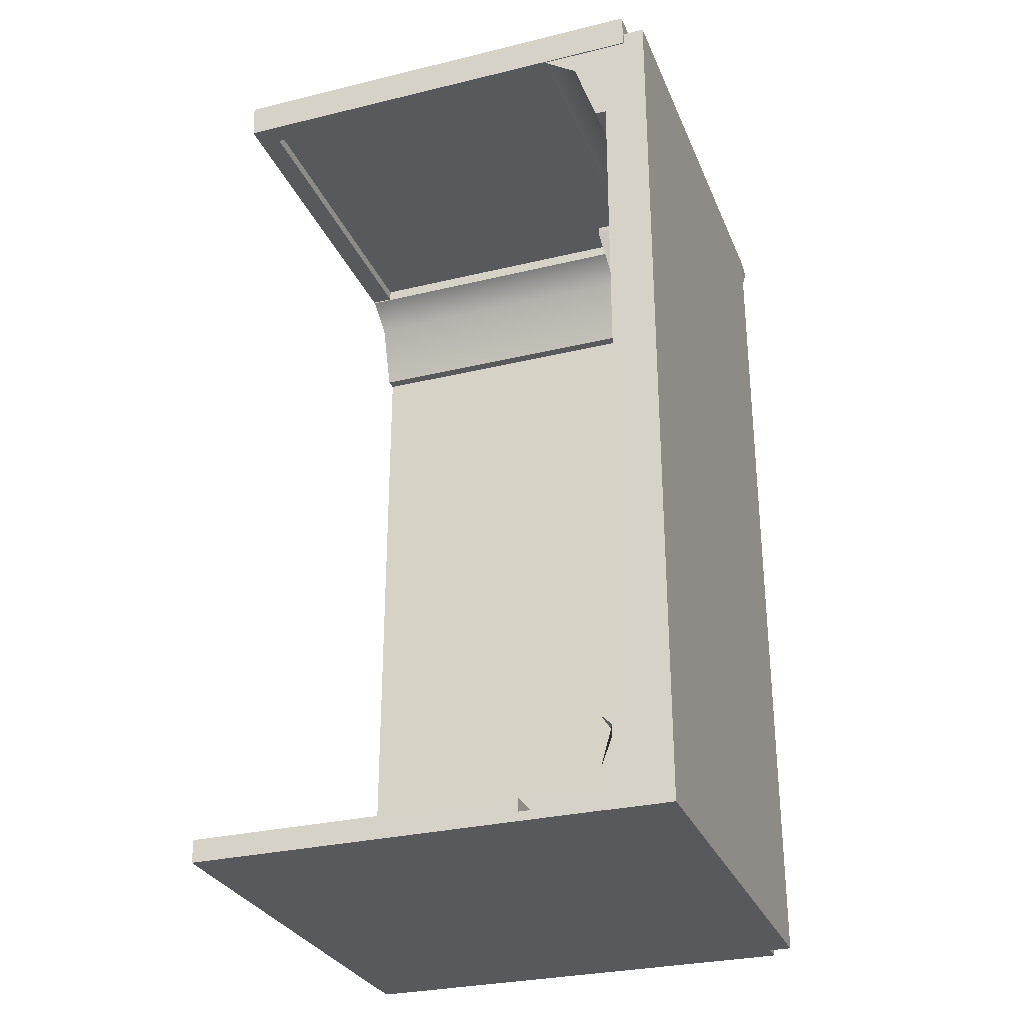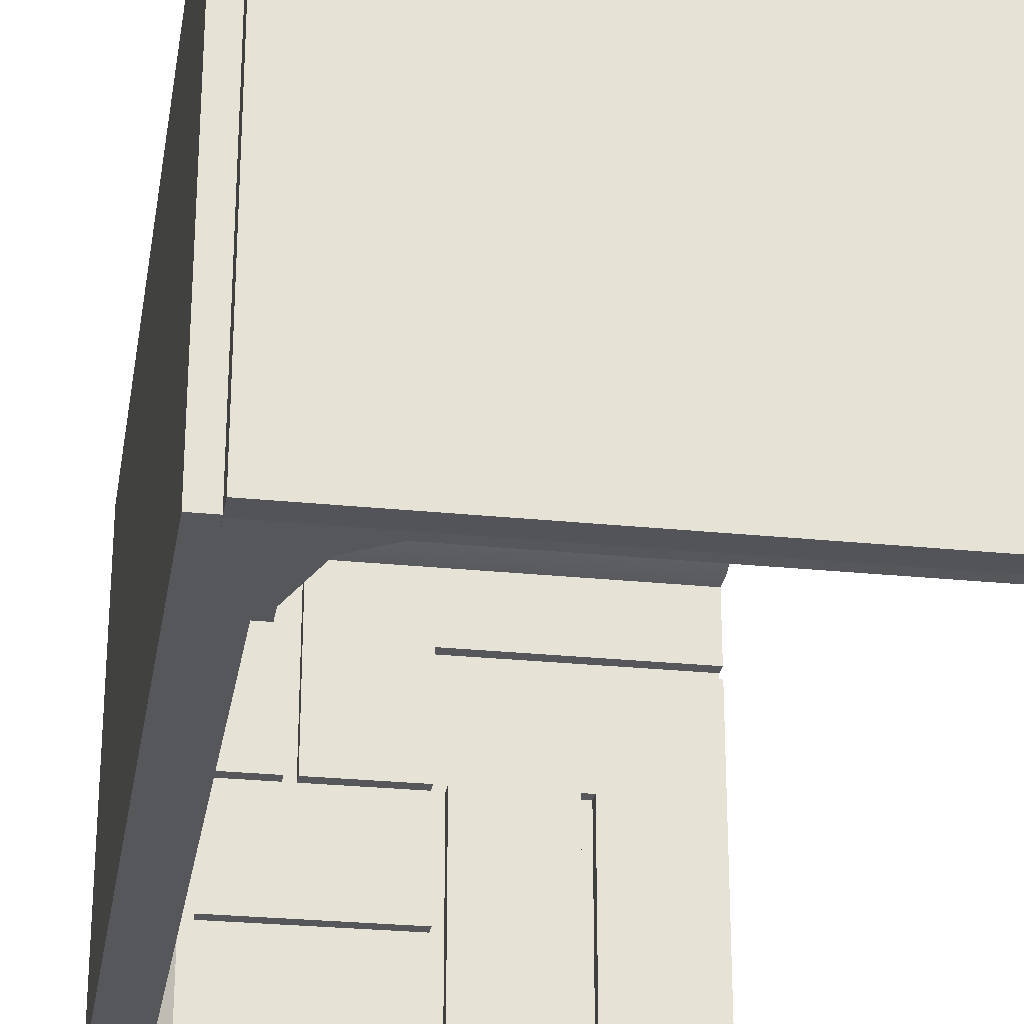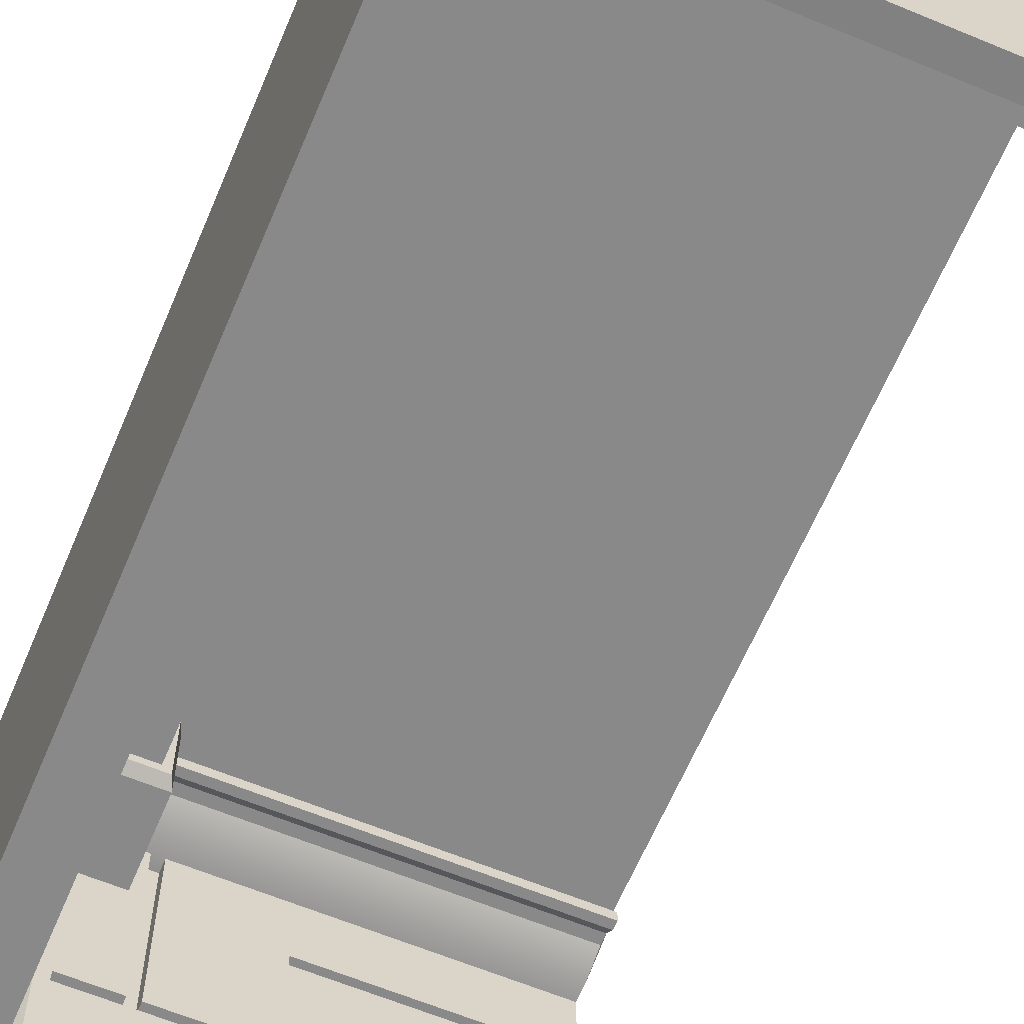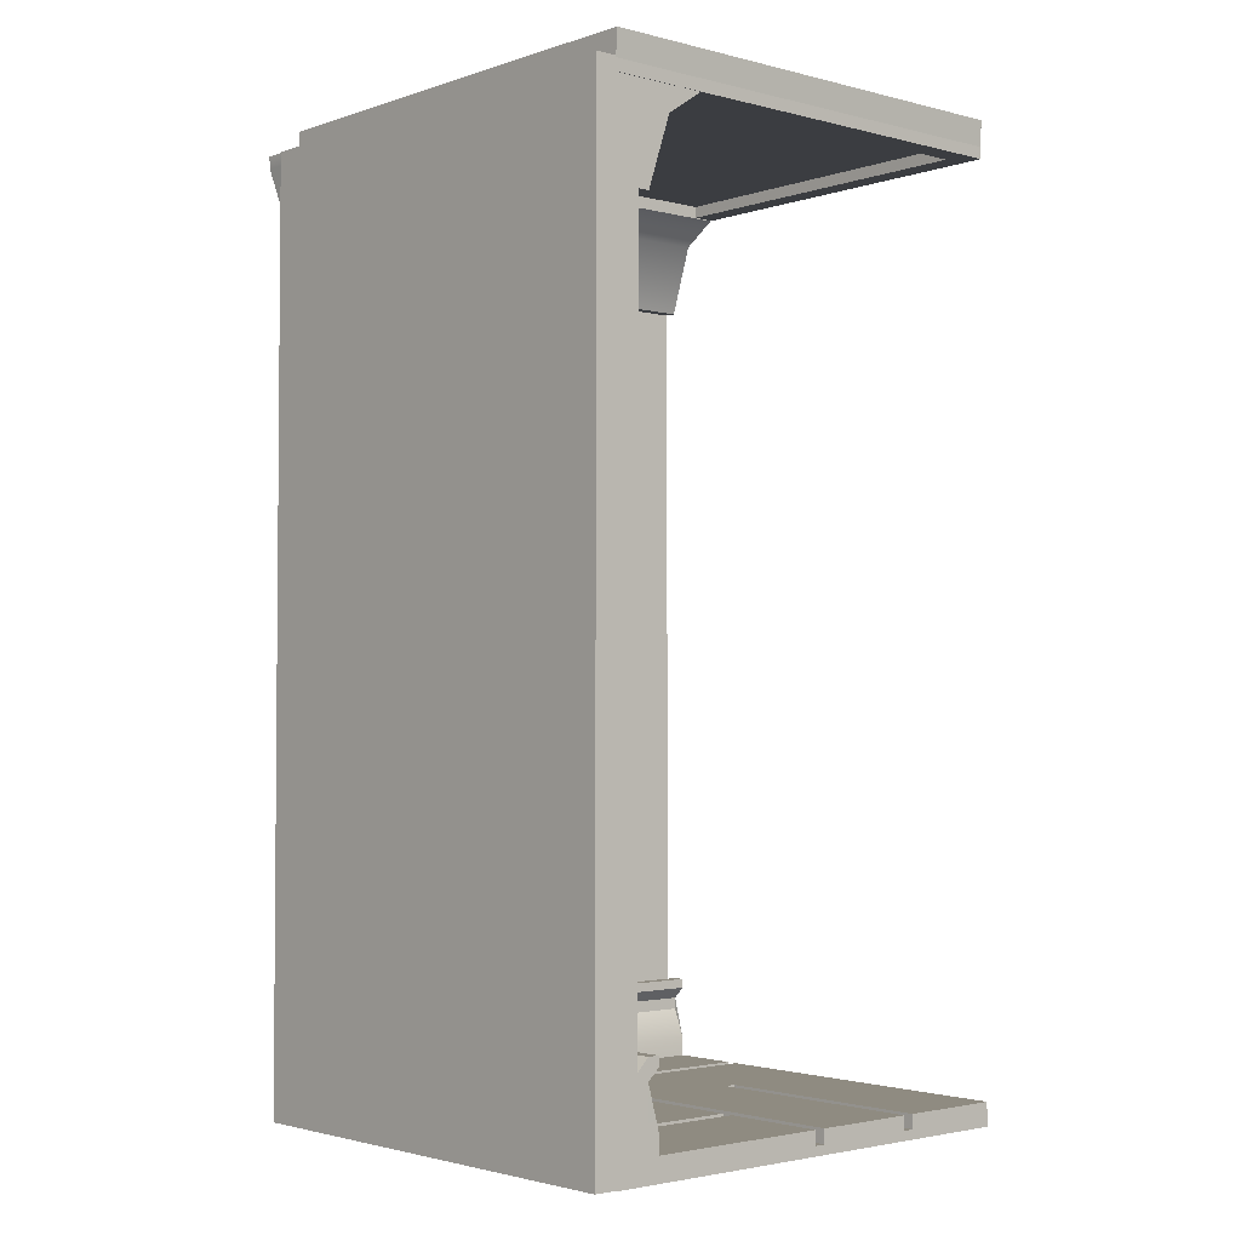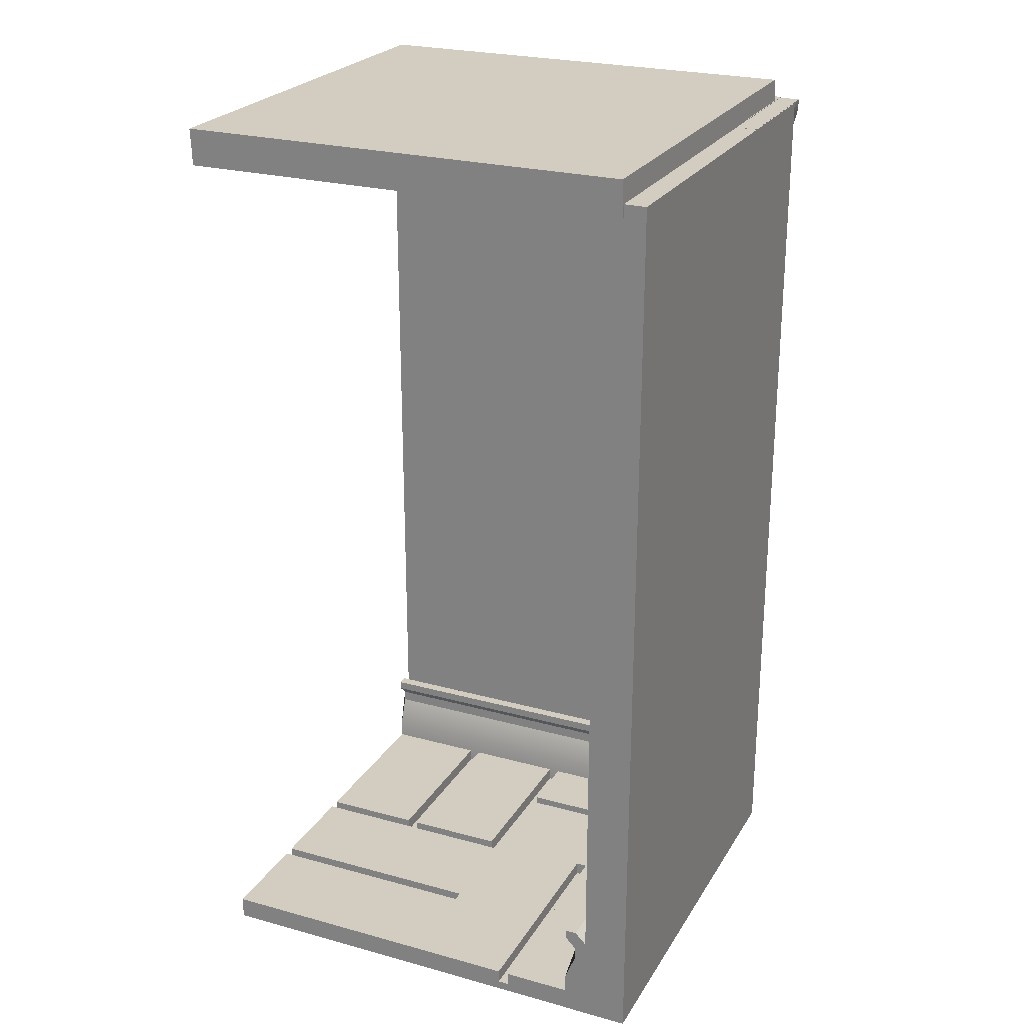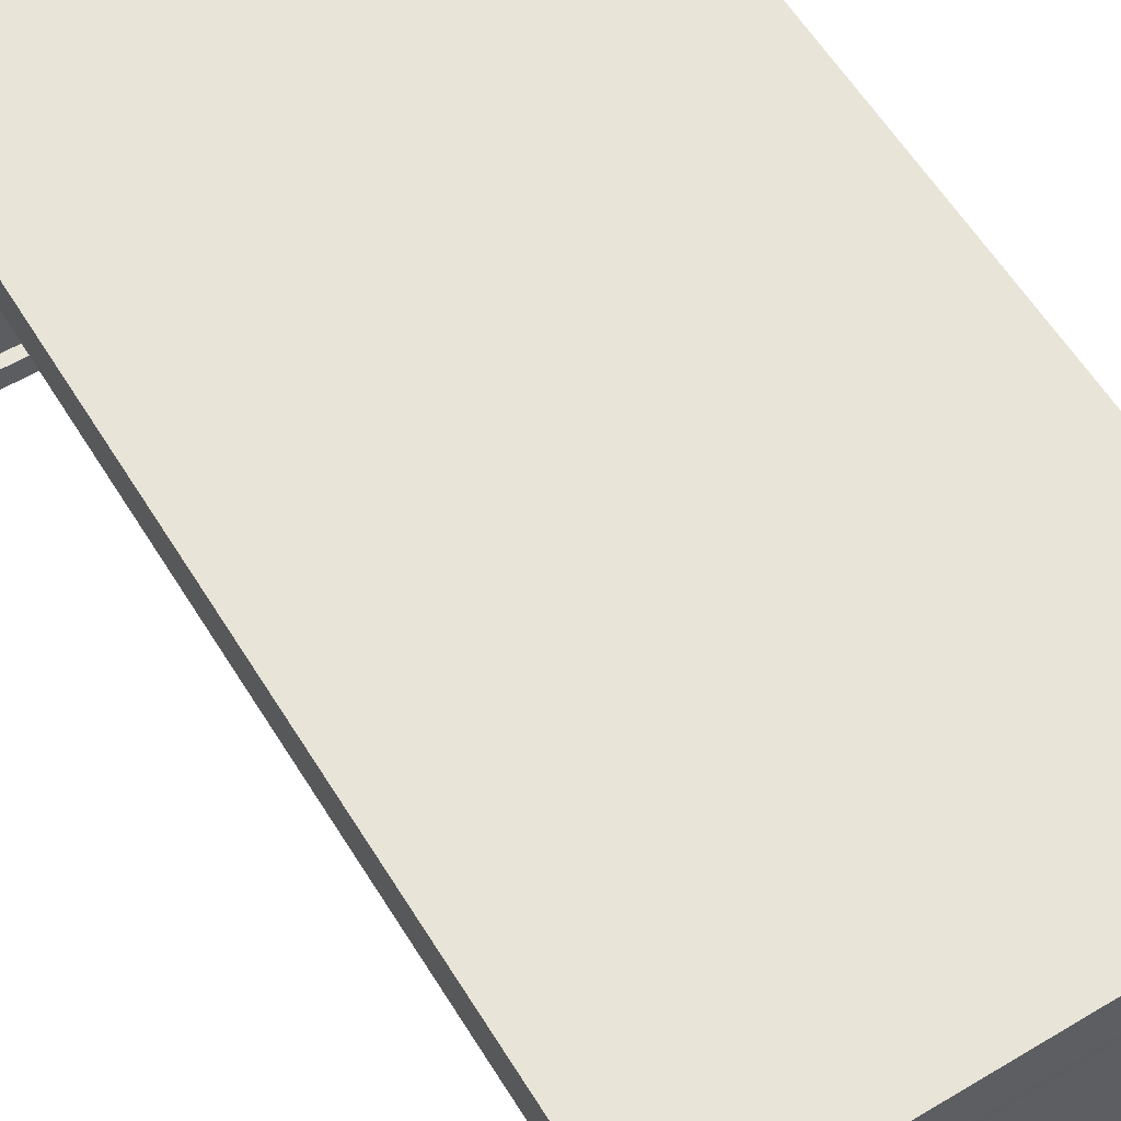
<metadata>
{"format":"obj","ext":"obj","renderer":"f3d","projection":"perspective","resolution":1024,"background":"white","views":[{"elev":-29.6,"azim":-70.3,"up":"+Y"},{"elev":-26.5,"azim":170.8,"up":"+Z"},{"elev":-63.1,"azim":157.2,"up":"+Z"},{"elev":-2.4,"azim":138.4,"up":"+Y"},{"elev":24.5,"azim":-65.8,"up":"+Y"},{"elev":60.0,"azim":-31.7,"up":"+Z"}]}
</metadata>
<code>
g default
v 0 -0 2
v 2 -0 2
v 0 -0 0
v 2 -0 0
v 0 0.1 0
v 2 0.1 0
v 0 0.04 2
v 2 0.04 2
v 2 0.04 0
v 0 0.04 0
v 1 0.1 0
v 1 0.1 2
v 1 0.1 1
v 0 0.1 1
v 1 -0 0
v 1 0.04 0
v 0 0.04 1
v 0 -0 1
v 1 0.04 2
v 1 -0 2
v 2 0.04 1
v 2 -0 1
v 1 -0 1
v 0.5 0.1 1
v 0.5 0.1 0
v 1 0.1 0.5
v 2 0.1 0.5
v 1.5 0.1 1
v 1.5 0.1 2
v 1 0.1 1.5
v 0 0.1 1.5
v 1 0.1 0.45
v 2 0.1 0.45
v 1 0.1 0.95
v 2 0.1 0.95
v 1.95 0.1 1
v 1.95 0.1 2
v 1.45 0.1 1
v 1.45 0.1 2
v 1 0.1 1.95
v 0 0.1 1.95
v 1 0.1 1.45
v 0 0.1 1.45
v 0.95 0.1 1
v 0.95 0.1 0
v 0.45 0.1 1
v 0.45 0.1 0
v 0.5 0.04 0
v 0.95 0.04 0
v 0.5 -0 0
v 0.5 -0 1
v 1 -0 1.5
v 0.45 0.04 0
v 2 -0 0.5
v 2 0.04 0.5
v 2 0.04 0.45
v 2 0.04 0.95
v 0 0.04 1.5
v 0 -0 1.5
v 0 0.04 1.45
v 0 0.04 1.95
v 1.5 0.04 2
v 1.5 -0 2
v 1.45 0.04 2
v 1.95 0.04 2
v 1 -0 0.5
v 1.5 -0 1
v 1 0.04 1.95
v 1 0.04 1.45
v 1 0.04 1.5
v 0.5 0.04 1
v 0.45 0.04 1
v 1 0.04 1
v 0.95 0.04 1
v 1 0.04 0.95
v 0.95 0.04 0.95
v 1.45 0.04 1
v 1.5 0.04 1
v 1.475 0.04 0.95
v 1 0.04 0.45
v 1 0.04 0.5
v 0.95 0.04 0.475
v 1.95 0.04 1
g pCube1
f 7 1 20 19
f 51 23 52
f 49 16 15
f 8 2 22 21
f 10 3 18 17
f 5 10 17 14
f 12 39 38 13 42 30 40
f 14 43 42 13 44 24 46
f 16 9 4 15
f 11 6 9 16
f 17 60 43 14
f 18 59 60 17
f 19 64 39 12
f 20 63 64 19
f 54 56 55
f 66 23 51
f 23 67 52
f 67 23 66
f 29 37 36 28
f 31 41 40 30
f 33 6 11 32
f 35 27 26 34
f 24 44 45 25
f 5 14 46 47
f 25 45 49 48
f 48 49 15 50
f 53 48 50
f 18 3 50 51
f 59 18 51 52
f 10 5 47 53
f 3 10 53 50
f 22 54 55 57
f 57 55 27 35
f 56 9 6 33
f 54 4 9 56
f 22 57 21
f 58 61 41 31
f 59 1 61 58
f 59 58 60
f 1 7 61
f 62 65 37 29
f 63 2 65 62
f 63 62 64
f 2 8 65
f 15 4 54 66
f 50 15 66 51
f 67 22 2 63
f 54 22 67 66
f 1 59 52 20
f 67 63 20 52
f 7 19 68 61
f 19 12 40 68
f 61 68 40 41
f 58 70 69 60
f 42 69 70 30
f 70 58 31 30
f 42 43 60 69
f 53 72 71 48
f 72 46 24 71
f 72 53 47 46
f 48 71 24 25
f 76 74 73 75
f 79 77 78
f 49 82 80 16
f 44 76 82 49 45
f 13 73 74 44
f 38 77 73 13
f 39 64 77 38
f 62 78 77 64
f 79 75 73 77
f 57 79 78 83
f 44 74 76
f 11 16 80 32
f 26 81 75 34
f 82 76 75 81
f 82 81 80
f 56 80 81 55
f 80 56 33 32
f 26 27 55 81
f 29 28 78 62
f 28 36 83 78
f 57 83 21
f 35 34 75 79 57
f 83 65 8 21
f 65 83 36 37
g default
v 2 -0.004146 2.1
v 2 -0.004146 1.9
v 2.006 3.996 2.1
v 2.006 3.996 1.9
v 0.00552 3.999 2.1
v 0.00552 3.999 1.9
v 0 -0.001386 2.1
v 0 -0.001386 1.9
v 2.001 0.3959 1.9
v 0.000552 0.3986 1.9
v 0 -0.001386 1.85
v 2 -0.004146 1.85
v 0.00069 0.4486 1.85
v 2.001 0.4459 1.85
v 2 0.3559 1.85
v 0.000497 0.3586 1.85
v 2.001 0.4059 1.8
v 0.000635 0.4086 1.8
v 0.00069 0.4486 1.8
v 2.001 0.4459 1.8
v 2e-06 -0.0006 1.8
v 2 -0.004133 1.8
v 0.000359 0.3086 1.85
v 2 0.3051 1.85
v 2 0.1759 1.85
v 2 0.1773 1.8
v 0.000155 0.1808 1.8
v 0.000248 0.1786 1.85
v 2.005 3.536 1.9
v 0.004748 3.539 1.9
v 2.005 3.536 1.85
v 0.004748 3.539 1.85
v 0.00552 3.999 1.85
v 2.006 3.996 1.85
v 2.006 3.934 1.6
v 0.00585 3.938 1.6
v 0.005527 4.001 1.6
v 2.006 3.996 1.6
v 2.005 3.887 1.85
v 2.006 3.835 1.75
v 0.005575 3.838 1.75
v 0.005479 3.894 1.85
v 2.006 3.996 1.75
v 0.005523 4 1.75
g pCube2
f 86 112 87
f 86 87 89 88
f 88 89 113
f 90 91 85 84
f 118 119 120 121
f 90 84 86 88
f 100 101 102 103
f 84 85 92
f 90 93 91
f 85 91 94 95
f 99 93 96
f 93 92 97 96
f 92 98 97
f 92 85 108 98
f 109 110 106 107
f 91 93 99 111
f 98 99 101 100
f 99 96 102 101
f 96 97 103 102
f 97 98 100 103
f 95 94 104 105
f 110 111 99 106
f 99 98 107 106
f 98 108 109 107
f 108 85 95
f 109 108 95 105
f 105 104 110 109
f 94 111 110 104
f 91 111 94
f 84 92 112 86
f 92 93 113 112
f 88 113 93 90
f 112 113 115 114
f 125 89 116
f 89 87 117 116
f 87 112 114 122
f 123 124 119 118
f 124 125 116 127
f 116 117 126 127
f 117 122 123 126
f 123 122 114
f 114 115 124 123
f 115 125 124
f 113 89 125 115
f 87 122 117
f 126 123 118 121
f 127 126 121 120
f 124 127 120 119
g default
v 1.551 0.004434 1.953
v 1.951 0.004434 1.953
v 1.551 0.4944 1.953
v 1.951 0.4944 1.953
v 1.551 0.4942 1.553
v 1.951 0.4942 1.553
v 1.551 0.004185 1.553
v 1.951 0.004185 1.553
v 1.571 0.5445 1.934
v 1.931 0.5445 1.934
v 1.931 0.5441 1.574
v 1.571 0.5441 1.574
v 1.607 0.5446 1.898
v 1.895 0.5446 1.898
v 1.895 0.544 1.61
v 1.607 0.544 1.61
v 1.607 3.445 1.906
v 1.895 3.445 1.906
v 1.895 3.444 1.618
v 1.607 3.444 1.618
v 1.504 3.494 2.011
v 1.998 3.494 2.011
v 1.998 3.494 1.513
v 1.504 3.494 1.513
v 1.417 3.998 2.097
v 2.085 3.998 2.097
v 2.085 3.998 1.429
v 1.417 3.998 1.429
v 1.419 3.946 2.096
v 2.083 3.946 2.096
v 2.083 3.946 1.43
v 1.419 3.946 1.43
v 1.504 3.539 2.011
v 1.998 3.539 2.011
v 1.998 3.539 1.513
v 1.504 3.539 1.513
g pCube4
f 128 129 131 130
f 152 153 154 155
f 132 133 135 134
f 134 135 129 128
f 129 135 133 131
f 134 128 130 132
f 130 131 137 136
f 131 133 138 137
f 133 132 139 138
f 132 130 136 139
f 136 137 141 140
f 137 138 142 141
f 138 139 143 142
f 139 136 140 143
f 140 141 145 144
f 141 142 146 145
f 142 143 147 146
f 143 140 144 147
f 144 145 149 148
f 145 146 150 149
f 146 147 151 150
f 147 144 148 151
f 156 157 153 152
f 157 158 154 153
f 158 159 155 154
f 159 156 152 155
f 160 161 157 156
f 161 162 158 157
f 162 163 159 158
f 163 160 156 159
f 148 149 161 160
f 149 150 162 161
f 150 151 163 162
f 151 148 160 163
g default
v 2.1 0.003036 8e-06
v 1.9 0.002484 8e-06
v 2.089 4.003 0.005528
v 1.889 4.002 0.005528
v 2.089 4 2.006
v 1.889 4 2.006
v 2.1 0.000276 2
v 1.9 -0.000276 2
v 1.899 0.4025 0.00056
v 1.899 0.3997 2.001
v 1.85 -0.000414 2
v 1.85 0.002346 8e-06
v 1.849 0.4496 2.001
v 1.849 0.4523 0.000559
v 1.849 0.3623 0.000504
v 1.849 0.3596 2
v 1.799 0.4122 0.000504
v 1.799 0.4094 2
v 1.799 0.4494 2.001
v 1.799 0.4522 0.000559
v 1.8 0.000234 2
v 1.8 0.002222 8e-06
v 1.849 0.3096 2
v 1.849 0.3116 0.000504
v 1.849 0.1823 0.000256
v 1.799 0.1837 0.000355
v 1.799 0.1817 2
v 1.85 0.1796 2
v 1.89 3.542 0.005031
v 1.89 3.54 2.005
v 1.84 3.542 0.005031
v 1.84 3.54 2.005
v 1.839 4 2.006
v 1.839 4.002 0.005528
v 1.589 3.939 0.005031
v 1.589 3.938 2.005
v 1.589 4.001 2.006
v 1.589 4.002 0.005528
v 1.839 3.893 0.005273
v 1.739 3.841 0.005031
v 1.739 3.839 2.005
v 1.839 3.895 2.005
v 1.739 4.002 0.005528
v 1.739 4 2.006
g pCube6
f 166 192 167
f 166 167 169 168
f 168 169 193
f 170 171 165 164
f 198 199 200 201
f 170 164 166 168
f 180 181 182 183
f 164 165 172
f 170 173 171
f 165 171 174 175
f 179 173 176
f 173 172 177 176
f 172 178 177
f 172 165 188 178
f 189 190 186 187
f 171 173 179 191
f 178 179 181 180
f 179 176 182 181
f 176 177 183 182
f 177 178 180 183
f 175 174 184 185
f 190 191 179 186
f 179 178 187 186
f 178 188 189 187
f 188 165 175
f 189 188 175 185
f 185 184 190 189
f 174 191 190 184
f 171 191 174
f 164 172 192 166
f 172 173 193 192
f 168 193 173 170
f 192 193 195 194
f 205 169 196
f 169 167 197 196
f 167 192 194 202
f 203 204 199 198
f 204 205 196 207
f 196 197 206 207
f 197 202 203 206
f 203 202 194
f 194 195 204 203
f 195 205 204
f 193 169 205 195
f 167 202 197
f 206 203 198 201
f 207 206 201 200
f 204 207 200 199
g default
v 0 3.99 2.003
v 2 3.99 2.003
v 0 4.1 1.997
v 2 4.1 1.997
v 0 4.105 -0.002601
v 2 4.105 -0.002601
v 0 3.995 0.002616
v 2 3.995 0.002616
v 0.1 3.995 0.1026
v 1.9 3.995 0.1026
v 1.9 3.99 1.903
v 0.1 3.99 1.903
v 0 3.945 0.002478
v 2 3.945 0.002478
v 1.9 3.945 0.1025
v 0.1 3.945 0.1025
v 2 3.94 2.002
v 1.9 3.94 1.902
v 0 3.94 2.002
v 0.1 3.94 1.902
g pCube5
f 208 209 211 210
f 210 211 213 212
f 212 213 215 214
f 216 217 218 219
f 209 215 213 211
f 214 208 210 212
f 220 221 222 223
f 221 224 225 222
f 224 226 227 225
f 226 220 223 227
f 214 215 221 220
f 217 216 223 222
f 215 209 224 221
f 218 217 222 225
f 209 208 226 224
f 219 218 225 227
f 208 214 220 226
f 216 219 227 223

</code>
